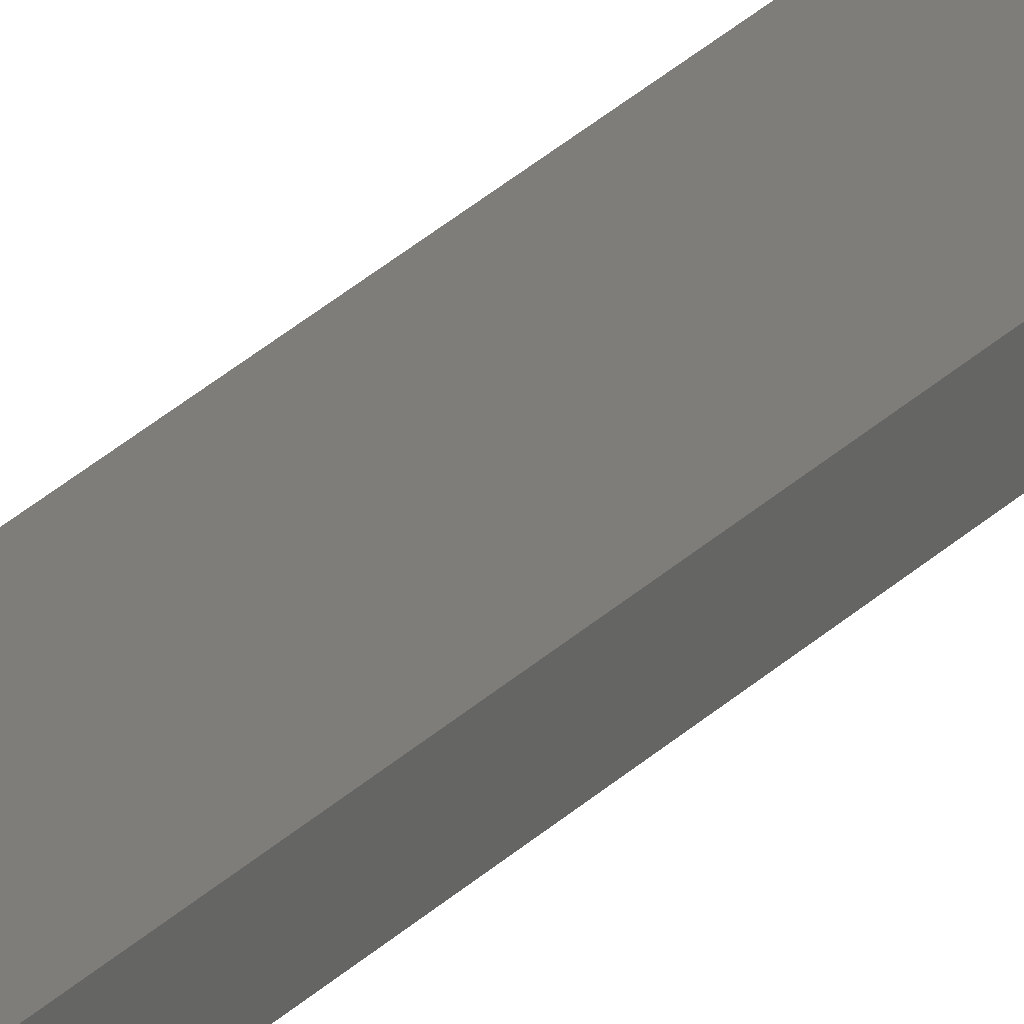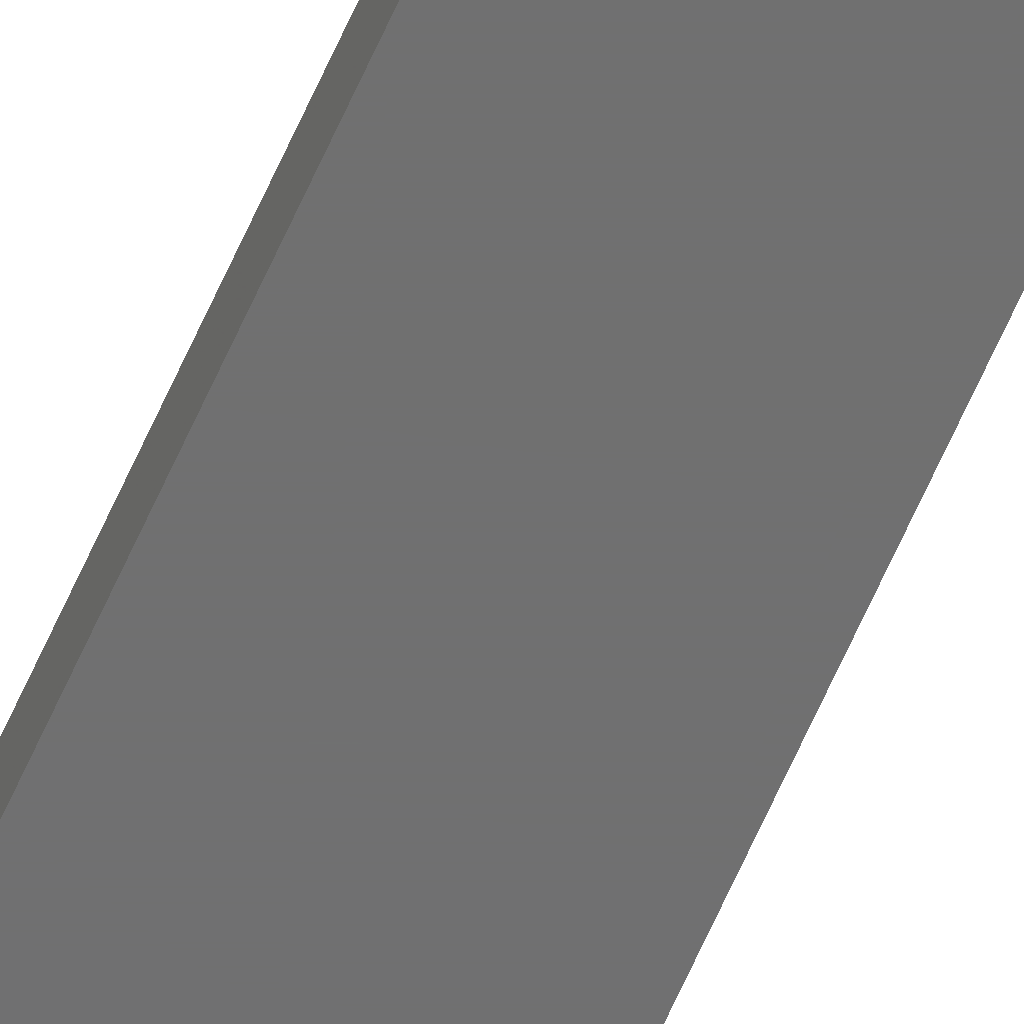
<metadata>
{"format":"stl","ext":"stl","renderer":"f3d","projection":"perspective","resolution":1024,"background":"white","views":[{"elev":10.4,"azim":14.6,"up":"+Y"},{"elev":-61.3,"azim":156.8,"up":"+Y"}]}
</metadata>
<code>
# stl→obj: 16 verts, 32 faces
v -6.435 0.325 200
v -6.435 0.325 1.234e-15
v -6.435 0.955 200
v -6.435 0.955 1.234e-15
v -3.885 0.955 200
v -3.885 0.955 7.453e-16
v -3.885 0.325 200
v -3.885 0.325 7.453e-16
v -6.44 0.96 200
v -6.44 0.96 1.235e-15
v -6.44 0.32 200
v -6.44 0.32 1.235e-15
v -3.88 0.96 200
v -3.88 0.96 7.443e-16
v -3.88 0.32 200
v -3.88 0.32 7.443e-16
f 1 2 3
f 3 2 4
f 3 4 5
f 5 4 6
f 5 6 7
f 7 6 8
f 7 8 1
f 1 8 2
f 9 10 11
f 11 10 12
f 13 14 9
f 9 14 10
f 15 16 13
f 13 16 14
f 11 12 15
f 15 12 16
f 3 9 1
f 3 5 9
f 9 5 13
f 13 5 7
f 15 7 1
f 11 1 9
f 11 15 1
f 13 7 15
f 2 10 4
f 2 12 10
f 2 8 12
f 12 8 16
f 16 8 14
f 14 8 6
f 4 14 6
f 4 10 14

</code>
